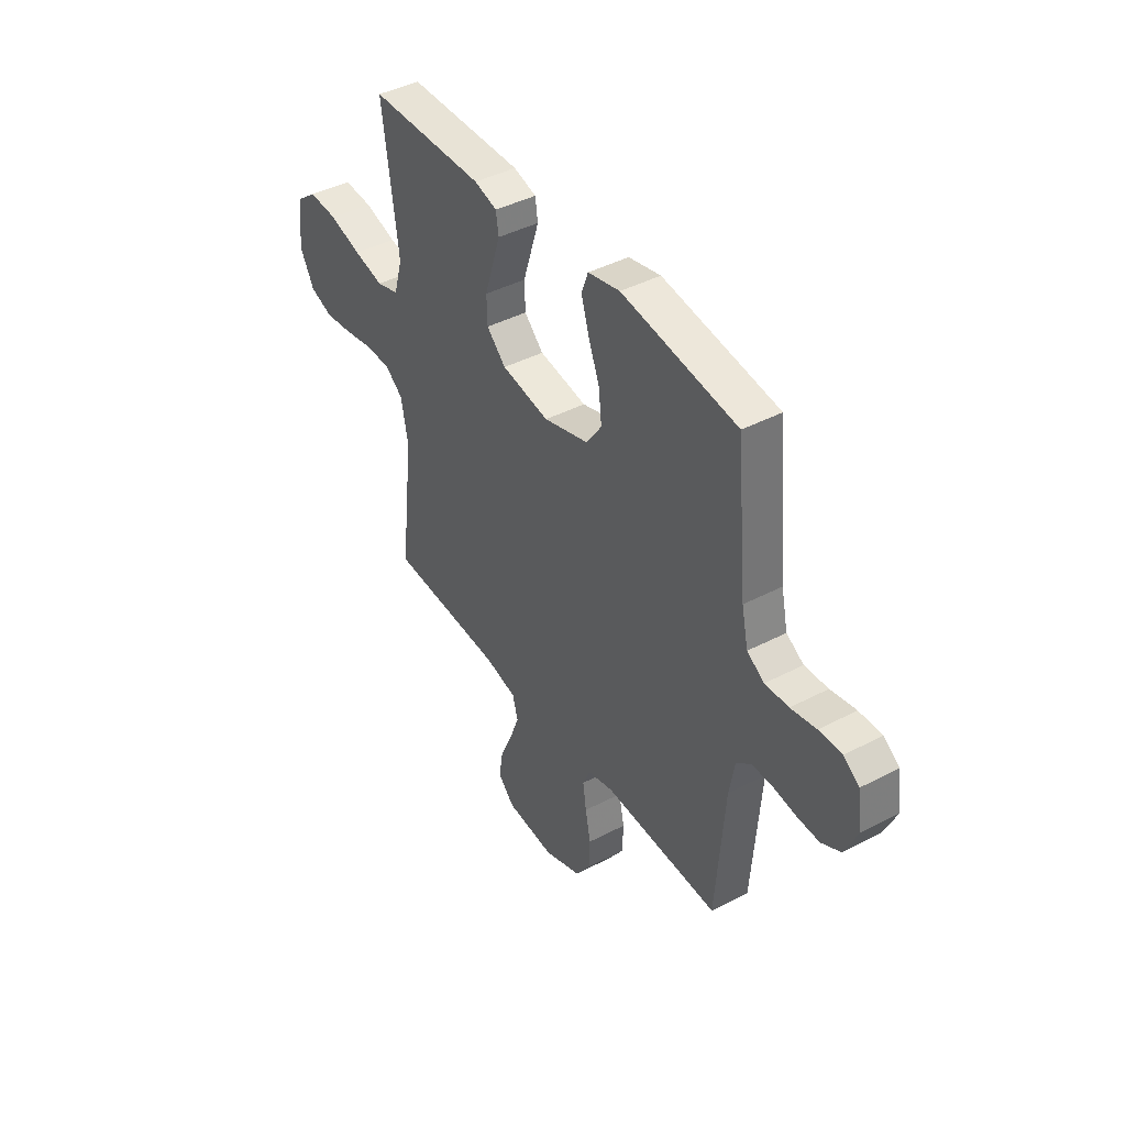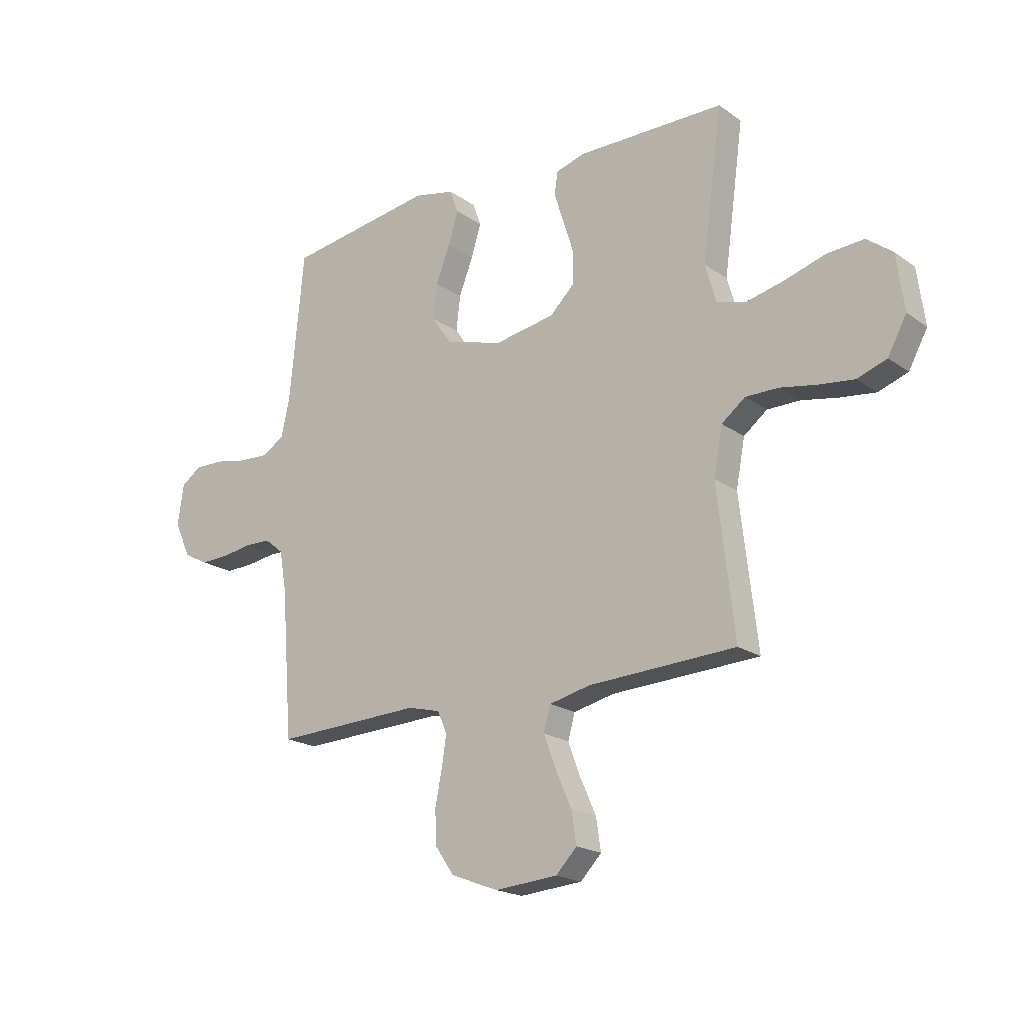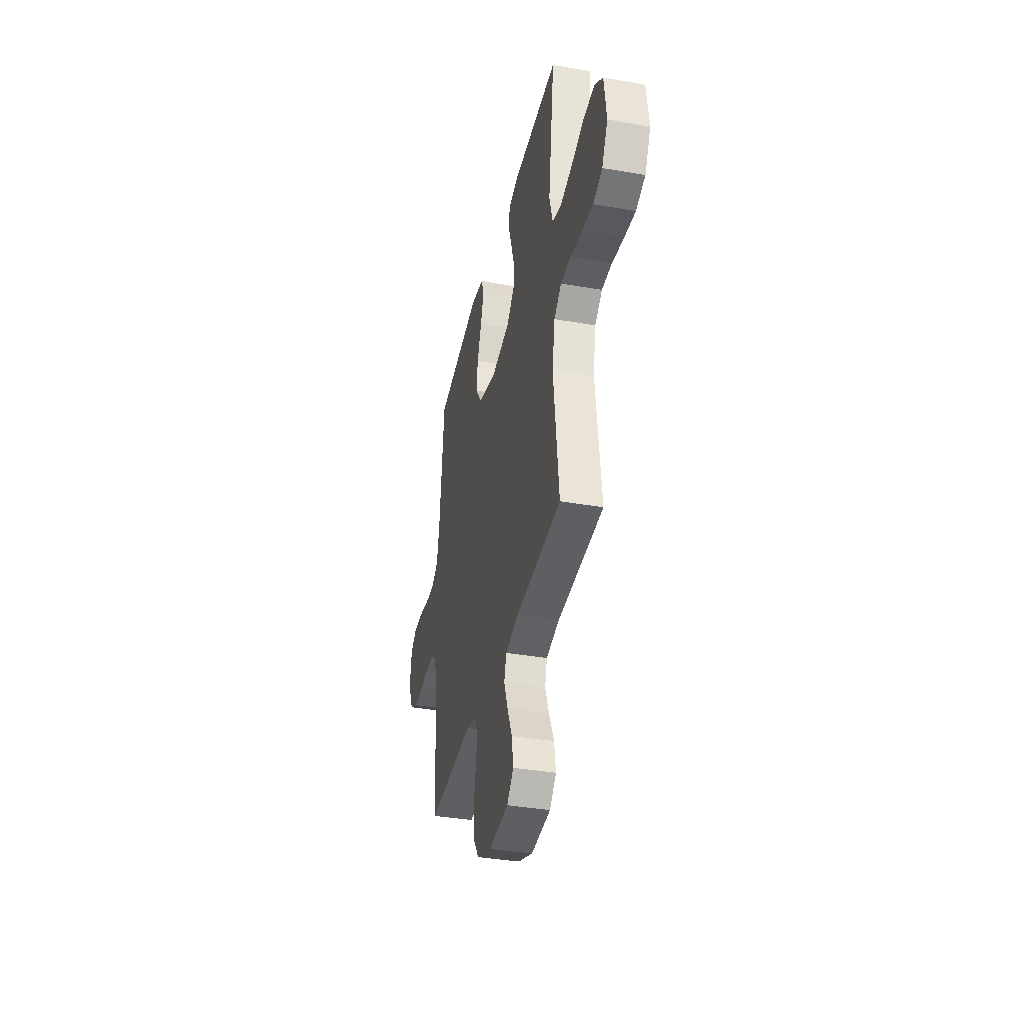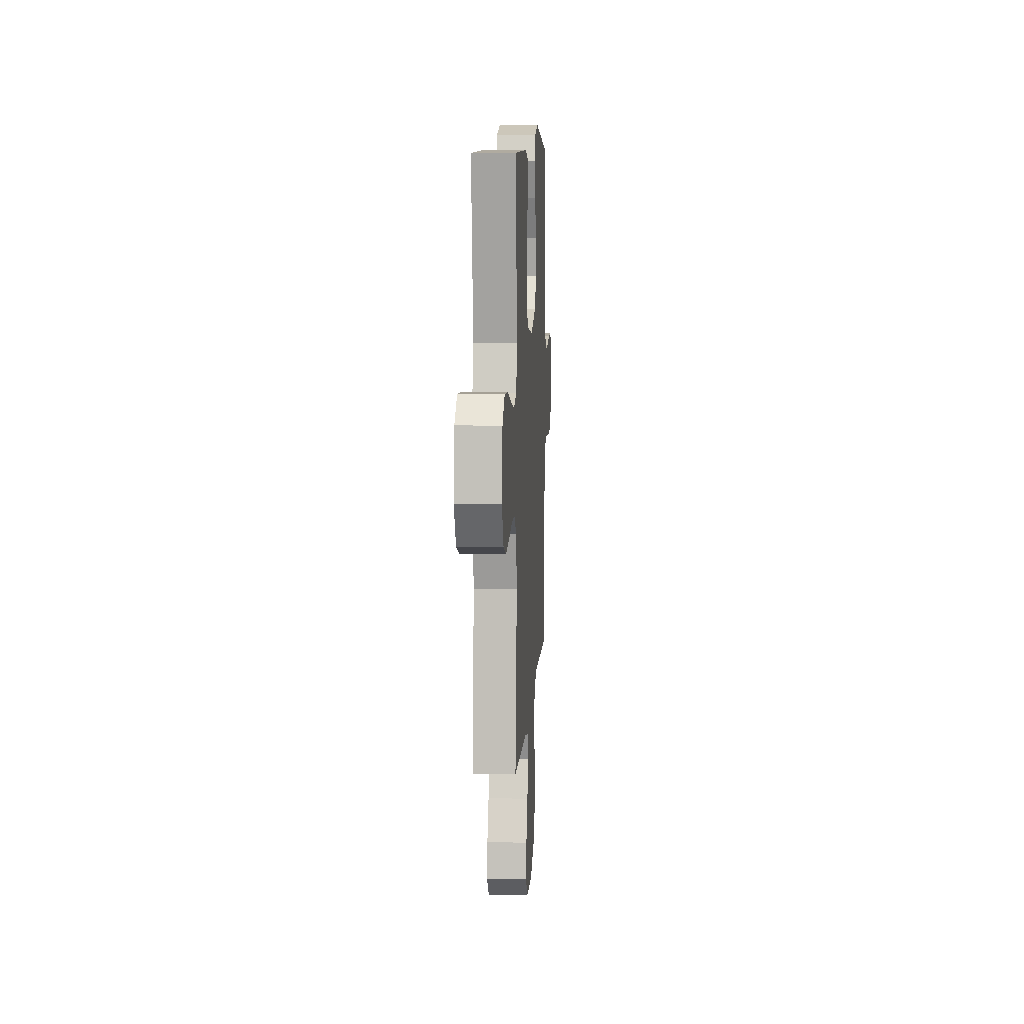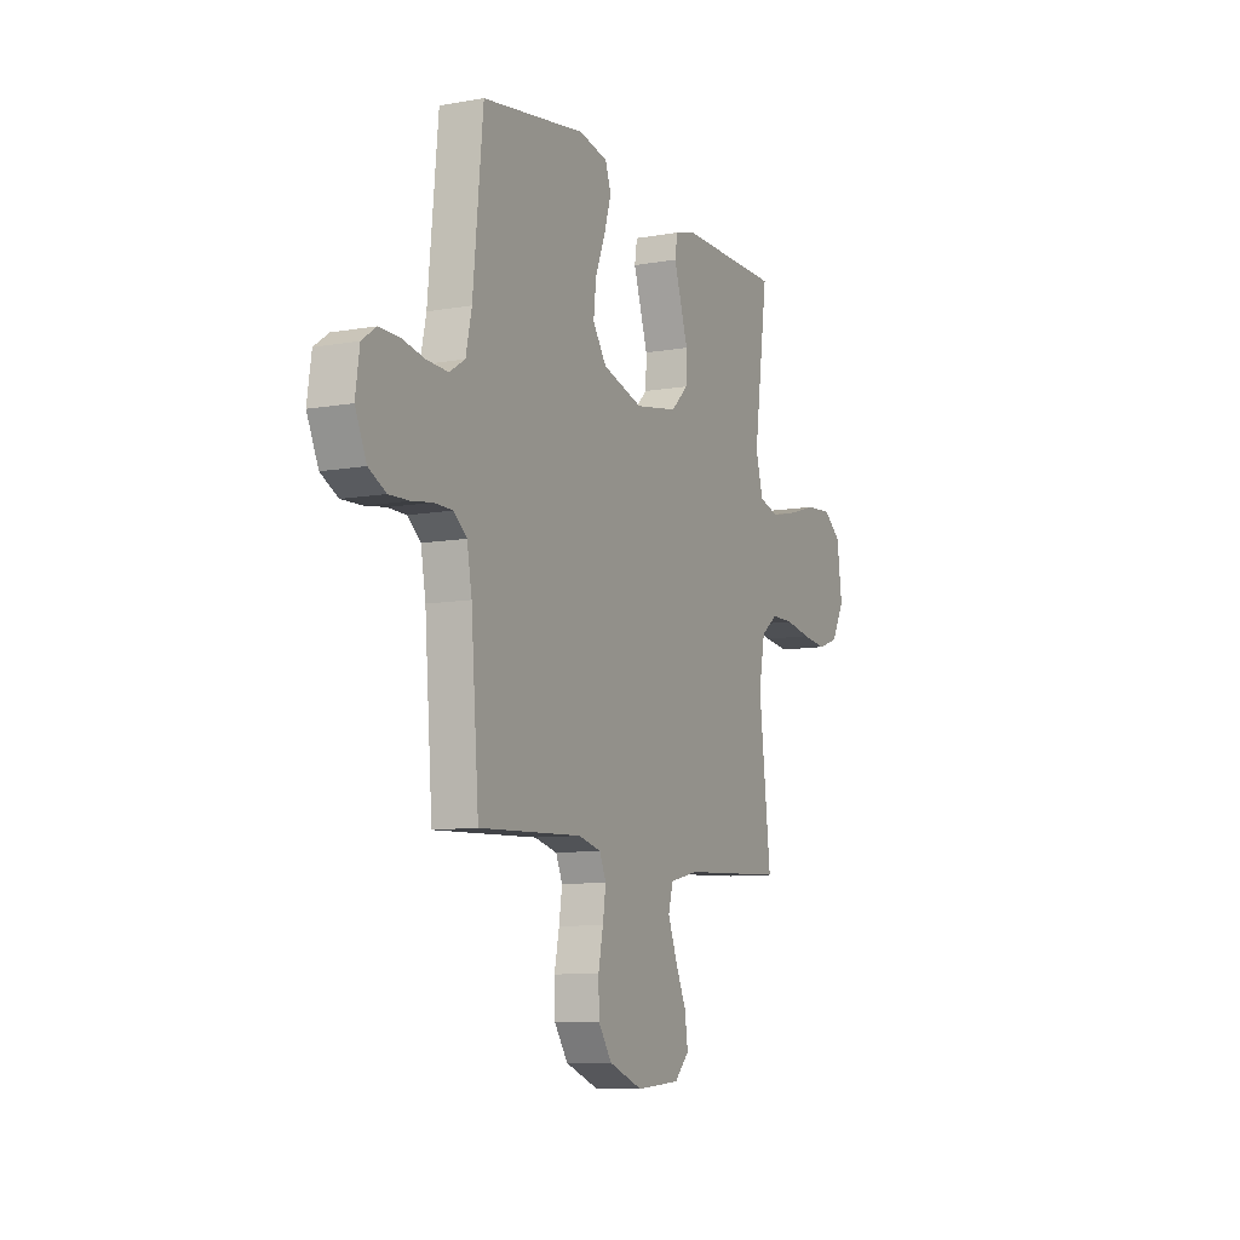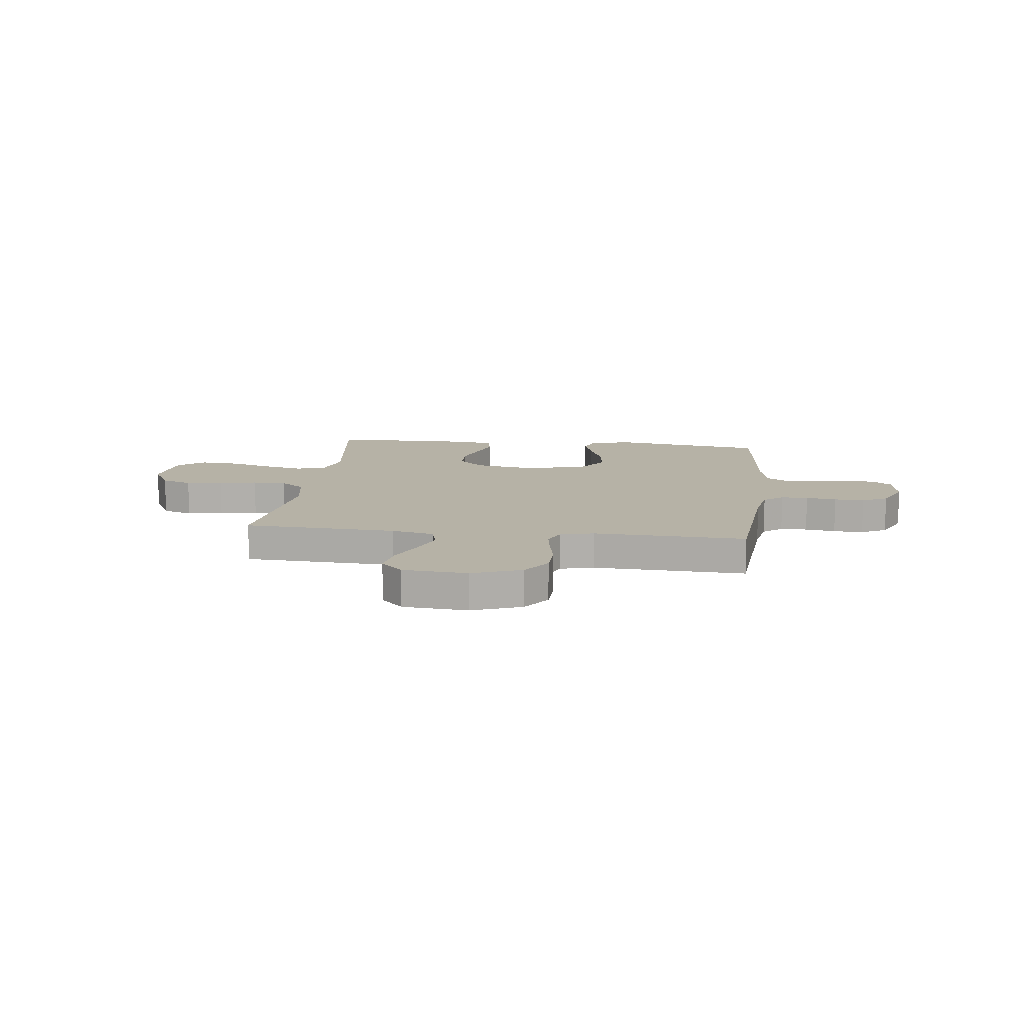
<metadata>
{"format":"obj","ext":"obj","renderer":"f3d","projection":"perspective","resolution":1024,"background":"white","views":[{"elev":42.2,"azim":-122.2,"up":"+Z"},{"elev":-19.7,"azim":38.0,"up":"+Z"},{"elev":-37.3,"azim":77.3,"up":"+Z"},{"elev":9.3,"azim":93.4,"up":"+Z"},{"elev":-9.1,"azim":-64.5,"up":"+Z"},{"elev":12.2,"azim":-173.0,"up":"+Y"}]}
</metadata>
<code>
v -0.5 0.07 0.5
v -0.2 0.07 0.545
v -0.117 0.07 0.527
v -0.1 0.07 0.48
v -0.12 0.07 0.414
v -0.149 0.07 0.34
v -0.157 0.07 0.269
v -0.117 0.07 0.211
v 0 0.07 0.176
v 0.124 0.07 0.197
v 0.174 0.07 0.245
v 0.176 0.07 0.308
v 0.154 0.07 0.377
v 0.134 0.07 0.44
v 0.141 0.07 0.486
v 0.2 0.07 0.503
v 0.5 0.07 0.5
v 0.459 0.07 0.2
v 0.481 0.07 0.122
v 0.539 0.07 0.105
v 0.617 0.07 0.123
v 0.7 0.07 0.148
v 0.775 0.07 0.153
v 0.827 0.07 0.113
v 0.842 0.07 0
v 0.804 0.07 -0.07
v 0.744 0.07 -0.091
v 0.672 0.07 -0.082
v 0.597 0.07 -0.068
v 0.531 0.07 -0.068
v 0.483 0.07 -0.105
v 0.465 0.07 -0.2
v 0.5 0.07 -0.5
v 0.2 0.07 -0.514
v 0.117 0.07 -0.533
v 0.103 0.07 -0.583
v 0.128 0.07 -0.65
v 0.16 0.07 -0.722
v 0.17 0.07 -0.787
v 0.127 0.07 -0.831
v 0 0.07 -0.841
v -0.097 0.07 -0.804
v -0.136 0.07 -0.747
v -0.138 0.07 -0.679
v -0.124 0.07 -0.61
v -0.115 0.07 -0.549
v -0.134 0.07 -0.505
v -0.2 0.07 -0.488
v -0.5 0.07 -0.5
v -0.523 0.07 -0.2
v -0.537 0.07 -0.12
v -0.575 0.07 -0.089
v -0.628 0.07 -0.088
v -0.688 0.07 -0.097
v -0.747 0.07 -0.099
v -0.797 0.07 -0.073
v -0.83 0.07 0
v -0.818 0.07 0.082
v -0.777 0.07 0.111
v -0.718 0.07 0.11
v -0.652 0.07 0.097
v -0.591 0.07 0.094
v -0.546 0.07 0.122
v -0.529 0.07 0.2
v -0.5 0 0.5
v -0.2 0 0.545
v -0.117 0 0.527
v -0.1 0 0.48
v -0.12 0 0.414
v -0.149 0 0.34
v -0.157 0 0.269
v -0.117 0 0.211
v 0 0 0.176
v 0.124 0 0.197
v 0.174 0 0.245
v 0.176 0 0.308
v 0.154 0 0.377
v 0.134 0 0.44
v 0.141 0 0.486
v 0.2 0 0.503
v 0.5 0 0.5
v 0.459 0 0.2
v 0.481 0 0.122
v 0.539 0 0.105
v 0.617 0 0.123
v 0.7 0 0.148
v 0.775 0 0.153
v 0.827 0 0.113
v 0.842 0 0
v 0.804 0 -0.07
v 0.744 0 -0.091
v 0.672 0 -0.082
v 0.597 0 -0.068
v 0.531 0 -0.068
v 0.483 0 -0.105
v 0.465 0 -0.2
v 0.5 0 -0.5
v 0.2 0 -0.514
v 0.117 0 -0.533
v 0.103 0 -0.583
v 0.128 0 -0.65
v 0.16 0 -0.722
v 0.17 0 -0.787
v 0.127 0 -0.831
v 0 0 -0.841
v -0.097 0 -0.804
v -0.136 0 -0.747
v -0.138 0 -0.679
v -0.124 0 -0.61
v -0.115 0 -0.549
v -0.134 0 -0.505
v -0.2 0 -0.488
v -0.5 0 -0.5
v -0.523 0 -0.2
v -0.537 0 -0.12
v -0.575 0 -0.089
v -0.628 0 -0.088
v -0.688 0 -0.097
v -0.747 0 -0.099
v -0.797 0 -0.073
v -0.83 0 0
v -0.818 0 0.082
v -0.777 0 0.111
v -0.718 0 0.11
v -0.652 0 0.097
v -0.591 0 0.094
v -0.546 0 0.122
v -0.529 0 0.2
f 59 60 61
f 58 59 61
f 57 58 61
f 56 57 61
f 55 56 61
f 54 55 61
f 53 54 61
f 52 53 61 62
f 51 52 62 63
f 48 49 50
f 51 63 64
f 50 51 64
f 48 50 64
f 47 48 64
f 43 44 45
f 42 43 45
f 41 42 45
f 40 41 45
f 39 40 45
f 38 39 45
f 37 38 45
f 36 37 45 46
f 35 36 46 47
f 32 33 34
f 35 47 64
f 34 35 64
f 32 34 64
f 31 32 64
f 27 28 29
f 26 27 29
f 25 26 29
f 24 25 29
f 23 24 29
f 22 23 29
f 21 22 29
f 20 21 29 30
f 30 31 64
f 20 30 64
f 19 20 64
f 16 17 18
f 15 16 18
f 14 15 18
f 13 14 18
f 12 13 18
f 11 12 18 19
f 4 5 6
f 3 4 6
f 2 3 6
f 1 2 6
f 64 1 6
f 64 6 7
f 10 11 19
f 9 10 19
f 9 19 64
f 8 9 64
f 7 8 64
f 125 124 123
f 125 123 122
f 125 122 121
f 125 121 120
f 125 120 119
f 125 119 118
f 125 118 117
f 126 125 117 116
f 127 126 116 115
f 114 113 112
f 128 127 115
f 128 115 114
f 128 114 112
f 128 112 111
f 109 108 107
f 109 107 106
f 109 106 105
f 109 105 104
f 109 104 103
f 109 103 102
f 109 102 101
f 110 109 101 100
f 111 110 100 99
f 98 97 96
f 128 111 99
f 128 99 98
f 128 98 96
f 128 96 95
f 93 92 91
f 93 91 90
f 93 90 89
f 93 89 88
f 93 88 87
f 93 87 86
f 93 86 85
f 94 93 85 84
f 128 95 94
f 128 94 84
f 128 84 83
f 82 81 80
f 82 80 79
f 82 79 78
f 82 78 77
f 82 77 76
f 83 82 76 75
f 70 69 68
f 70 68 67
f 70 67 66
f 70 66 65
f 70 65 128
f 71 70 128
f 83 75 74
f 83 74 73
f 128 83 73
f 128 73 72
f 128 72 71
f 1 65 66 2
f 2 66 67 3
f 3 67 68 4
f 4 68 69 5
f 5 69 70 6
f 6 70 71 7
f 7 71 72 8
f 8 72 73 9
f 9 73 74 10
f 10 74 75 11
f 11 75 76 12
f 12 76 77 13
f 13 77 78 14
f 14 78 79 15
f 15 79 80 16
f 16 80 81 17
f 17 81 82 18
f 18 82 83 19
f 19 83 84 20
f 20 84 85 21
f 21 85 86 22
f 22 86 87 23
f 23 87 88 24
f 24 88 89 25
f 25 89 90 26
f 26 90 91 27
f 27 91 92 28
f 28 92 93 29
f 29 93 94 30
f 30 94 95 31
f 31 95 96 32
f 32 96 97 33
f 33 97 98 34
f 34 98 99 35
f 35 99 100 36
f 36 100 101 37
f 37 101 102 38
f 38 102 103 39
f 39 103 104 40
f 40 104 105 41
f 41 105 106 42
f 42 106 107 43
f 43 107 108 44
f 44 108 109 45
f 45 109 110 46
f 46 110 111 47
f 47 111 112 48
f 48 112 113 49
f 49 113 114 50
f 50 114 115 51
f 51 115 116 52
f 52 116 117 53
f 53 117 118 54
f 54 118 119 55
f 55 119 120 56
f 56 120 121 57
f 57 121 122 58
f 58 122 123 59
f 59 123 124 60
f 60 124 125 61
f 61 125 126 62
f 62 126 127 63
f 63 127 128 64
f 64 128 65 1

</code>
